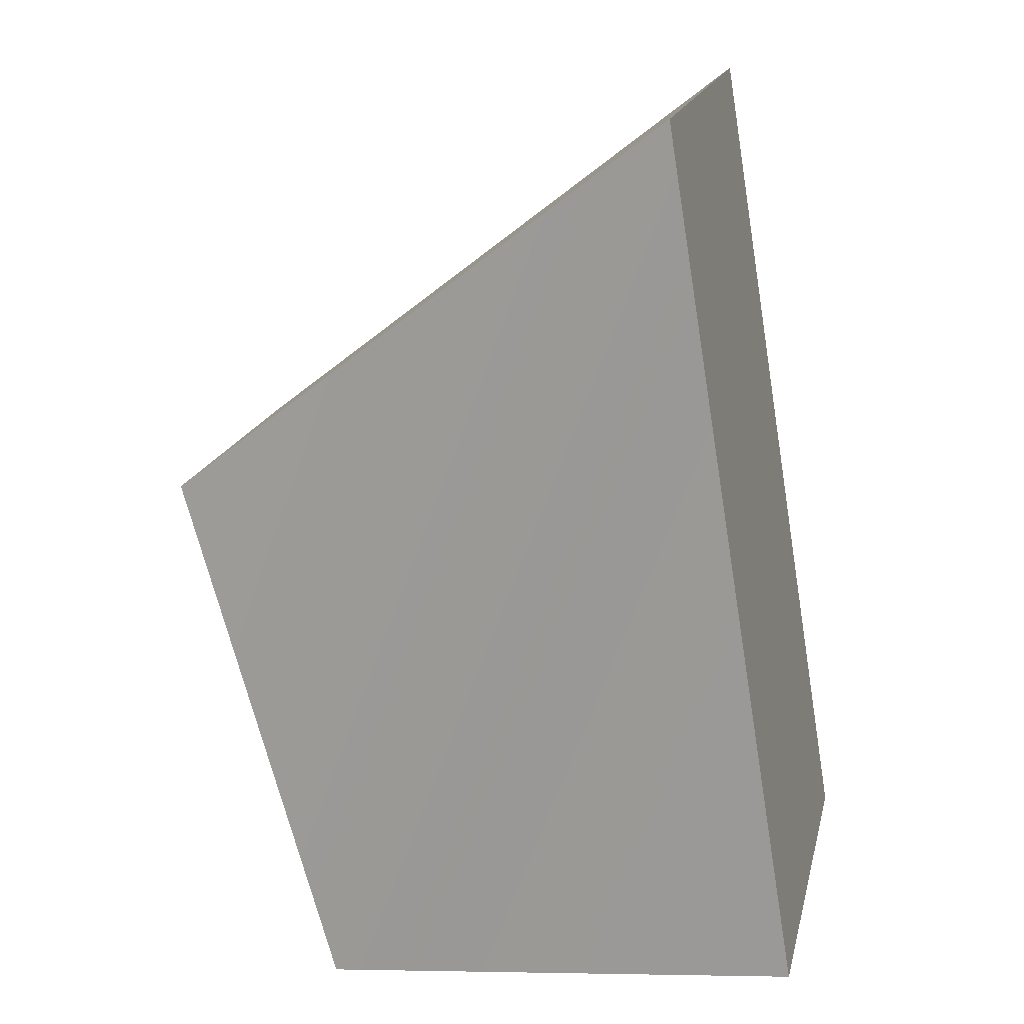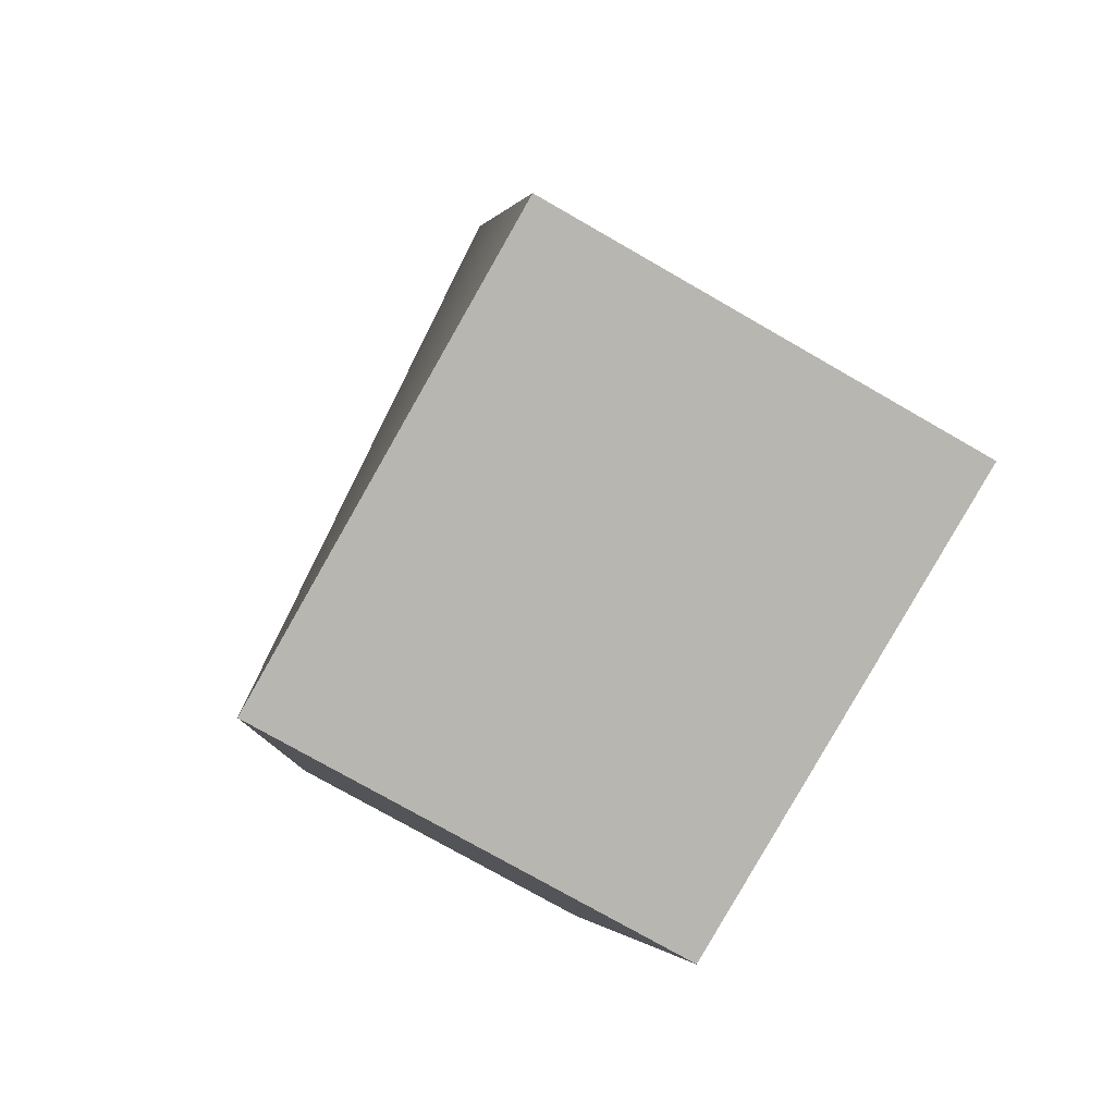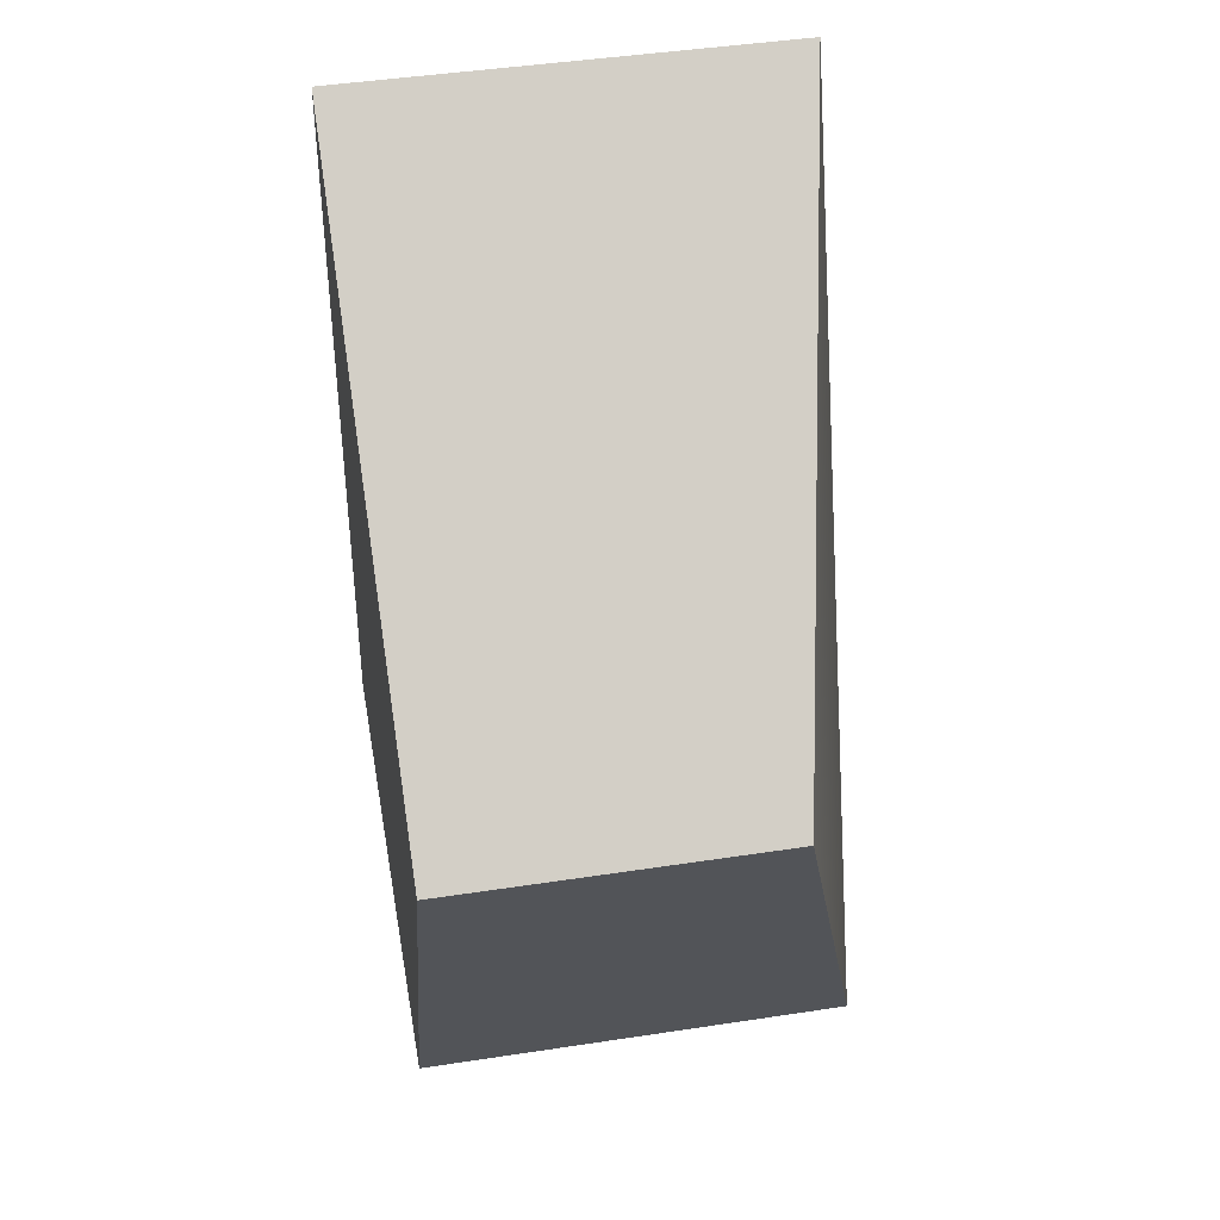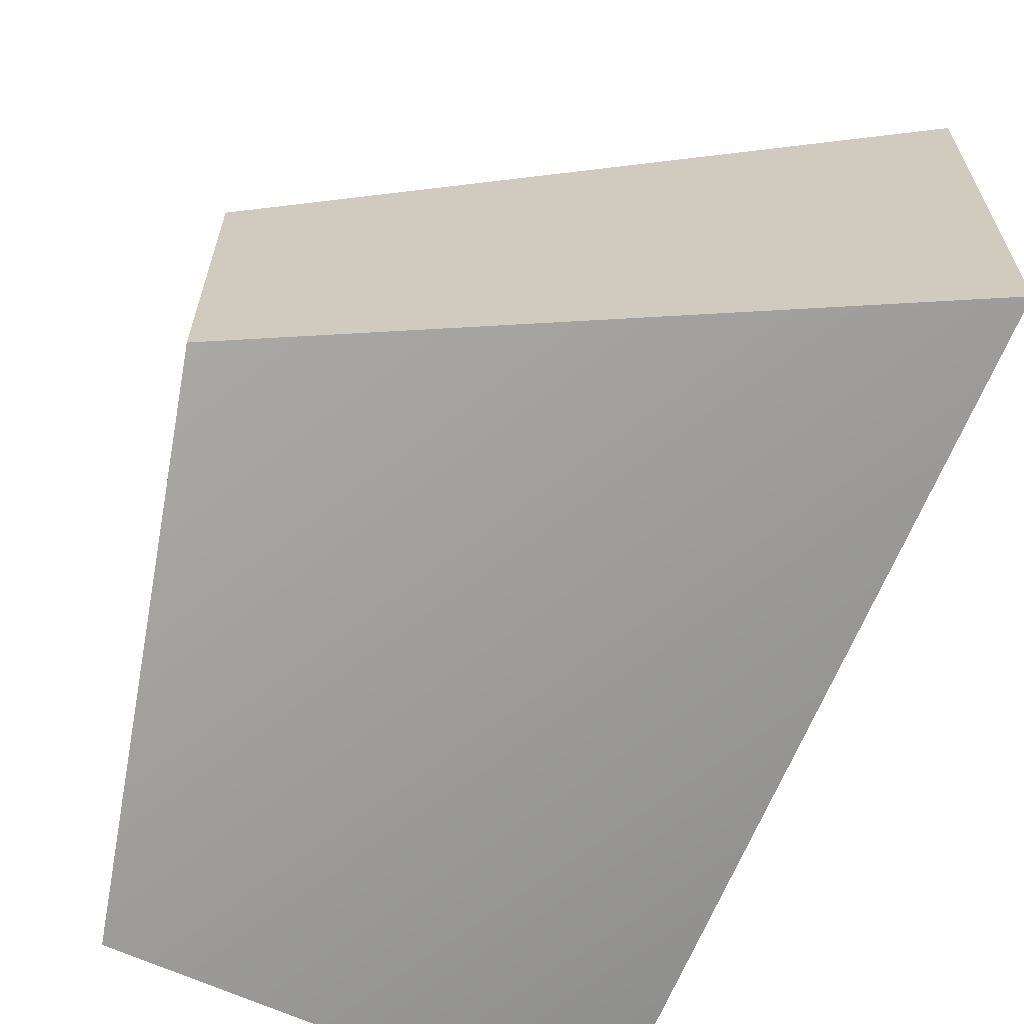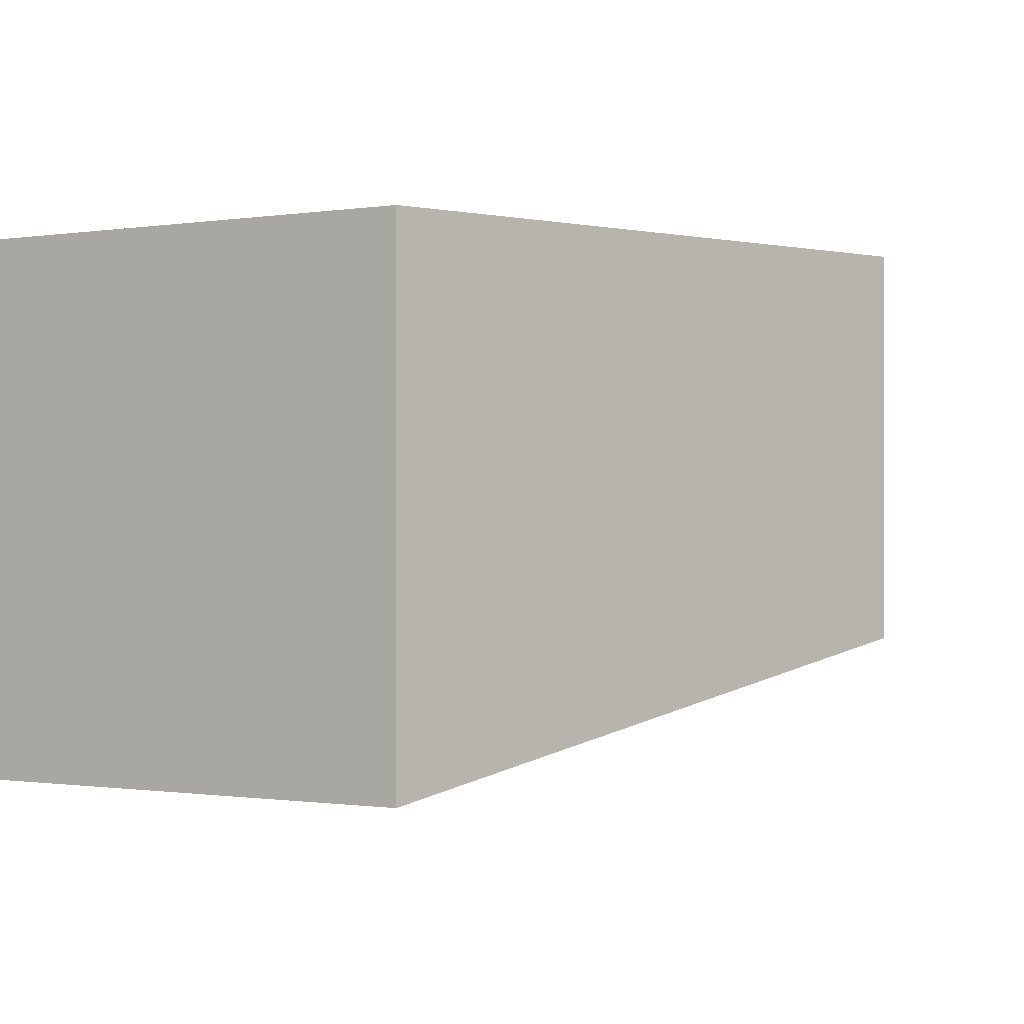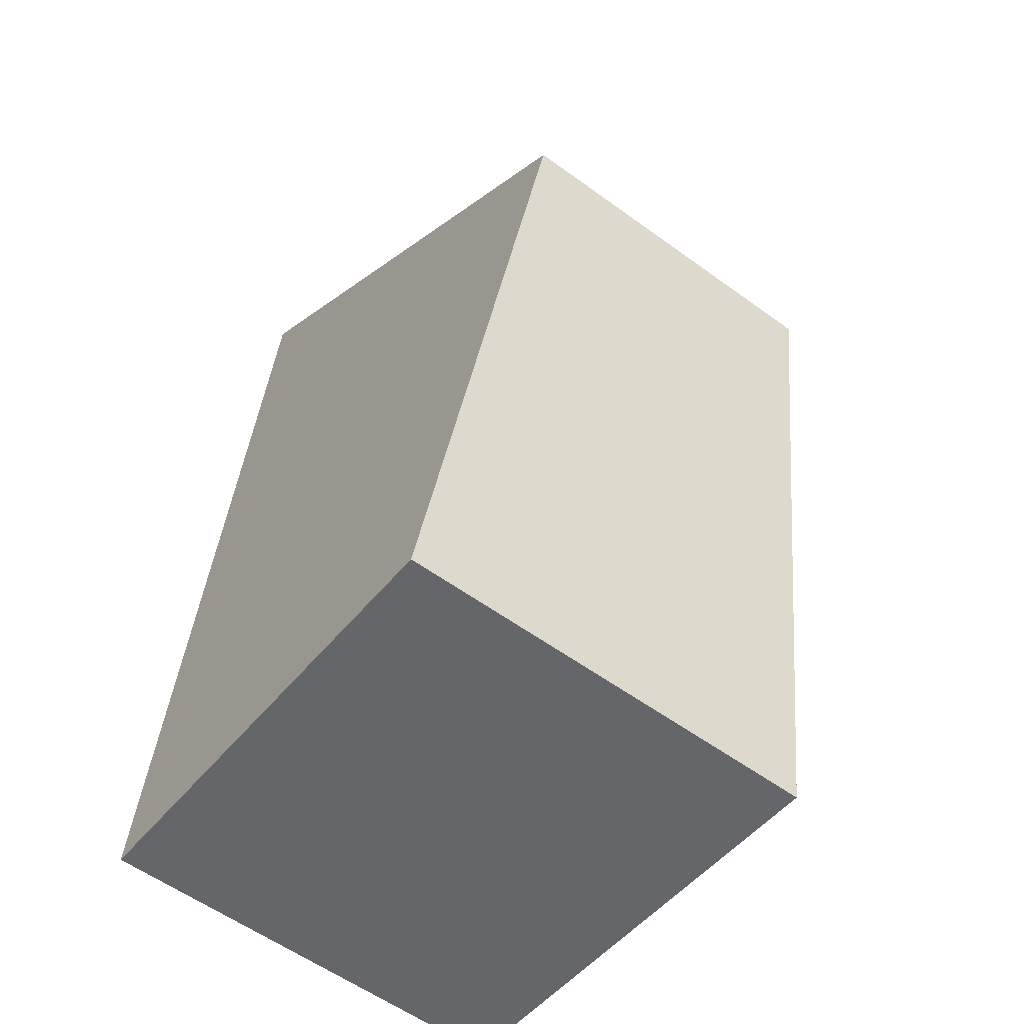
<metadata>
{"format":"obj","ext":"obj","renderer":"f3d","projection":"perspective","resolution":1024,"background":"white","views":[{"elev":17.8,"azim":12.7,"up":"+Z"},{"elev":-75.6,"azim":60.1,"up":"+Z"},{"elev":44.5,"azim":-100.1,"up":"+Z"},{"elev":-64.3,"azim":-31.1,"up":"+Y"},{"elev":-0.5,"azim":-152.5,"up":"+Y"},{"elev":-57.3,"azim":-127.2,"up":"+Z"}]}
</metadata>
<code>
g pb_Mesh100244
v -5.076 -1 9.859
v -10 0 6
v -5.076 3 9.859
v -10 3 6
v -10 0 6
v -8.214 -1 1.424
v -10 3 6
v -8.214 3 1.424
v -8.214 -1 1.424
v -3.768 -1 1.904
v -8.214 3 1.424
v -3.768 3 1.904
v -3.768 -1 1.904
v -5.076 -1 9.859
v -3.768 3 1.904
v -5.076 3 9.859
v -5.076 3 9.859
v -10 3 6
v -3.768 3 1.904
v -8.214 3 1.424
v -3.768 -1 1.904
v -8.214 -1 1.424
v -5.076 -1 9.859
v -10 0 6
g pb_Mesh100244_0
f 3 2 1
f 3 4 2
f 7 6 5
f 7 8 6
f 11 10 9
f 11 12 10
f 15 14 13
f 15 16 14
f 19 18 17
f 19 20 18
f 23 22 21
f 23 24 22

</code>
